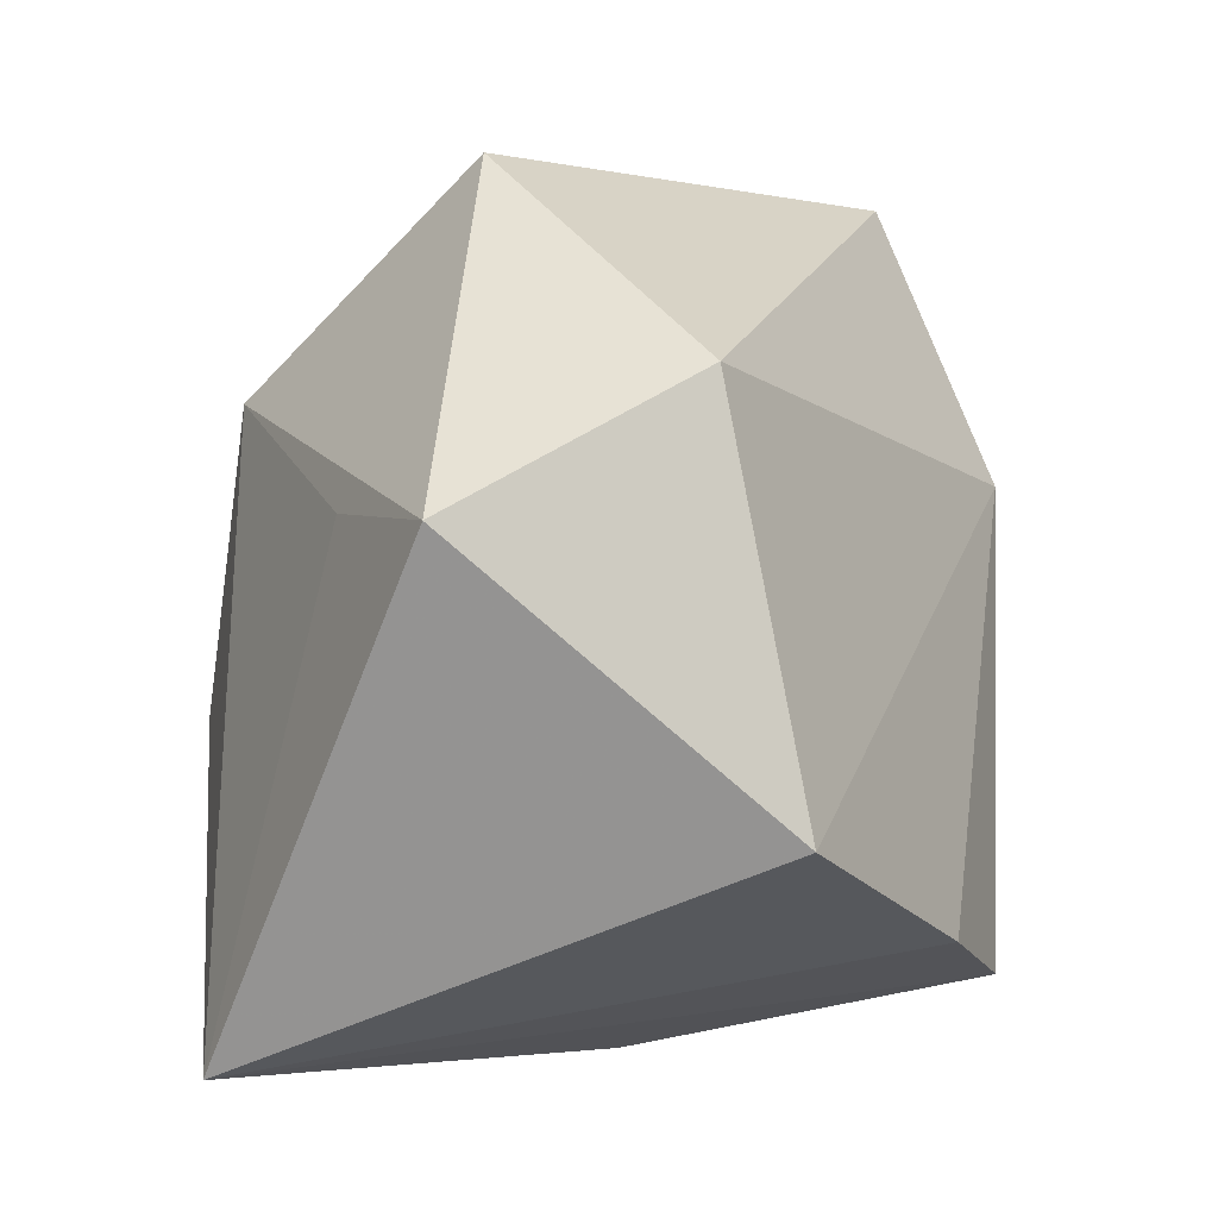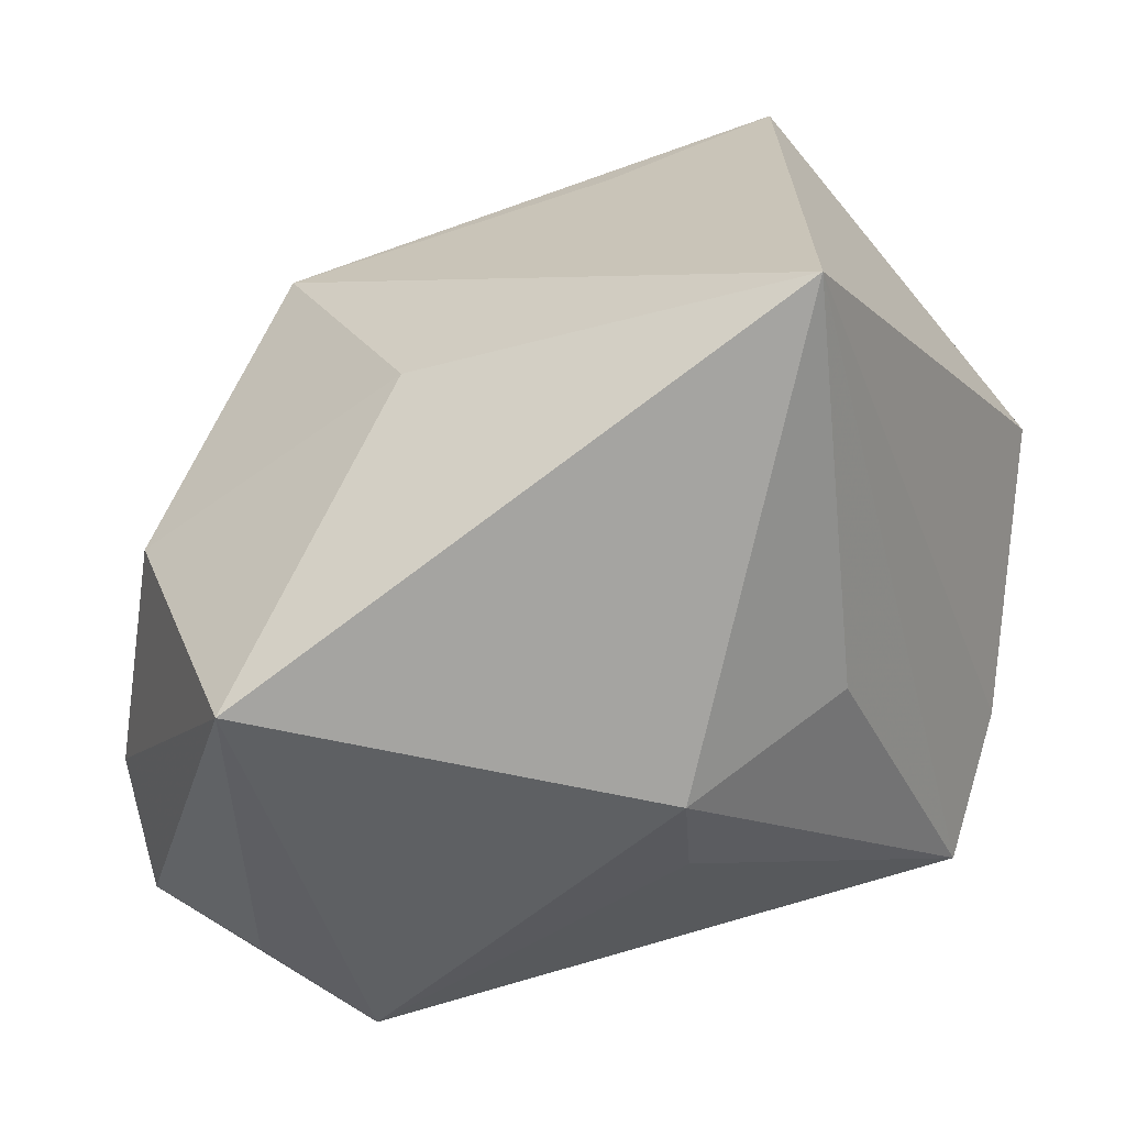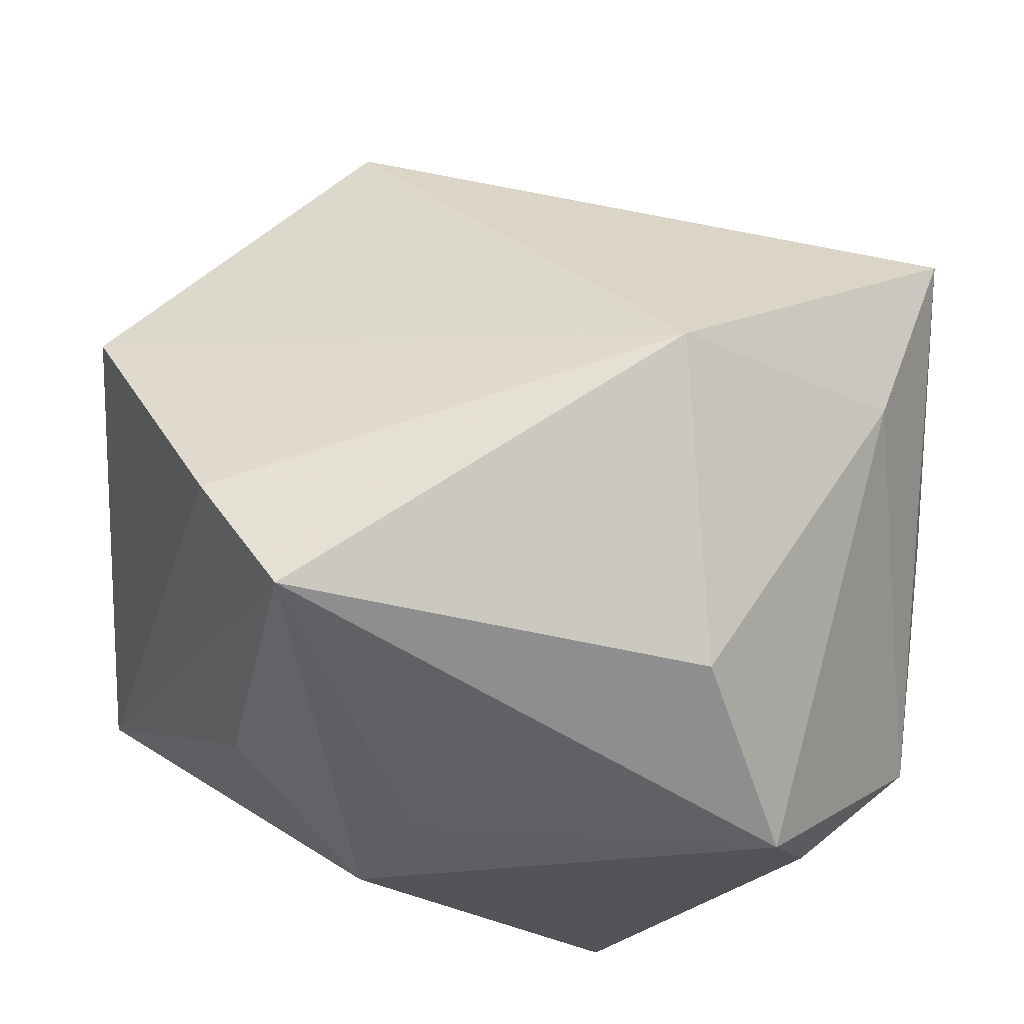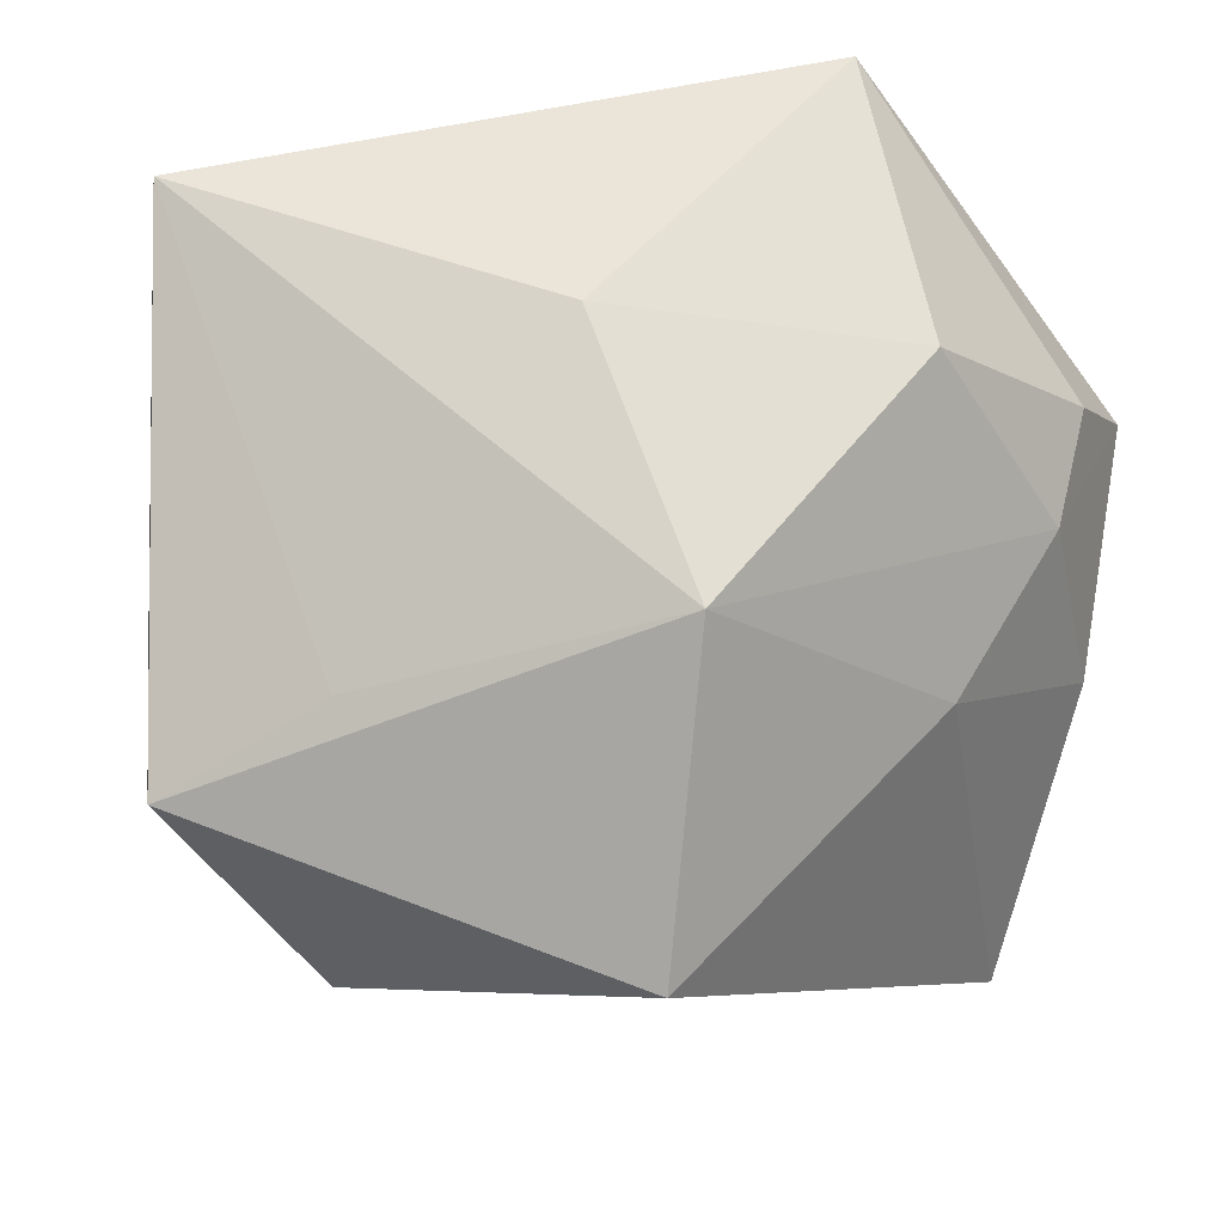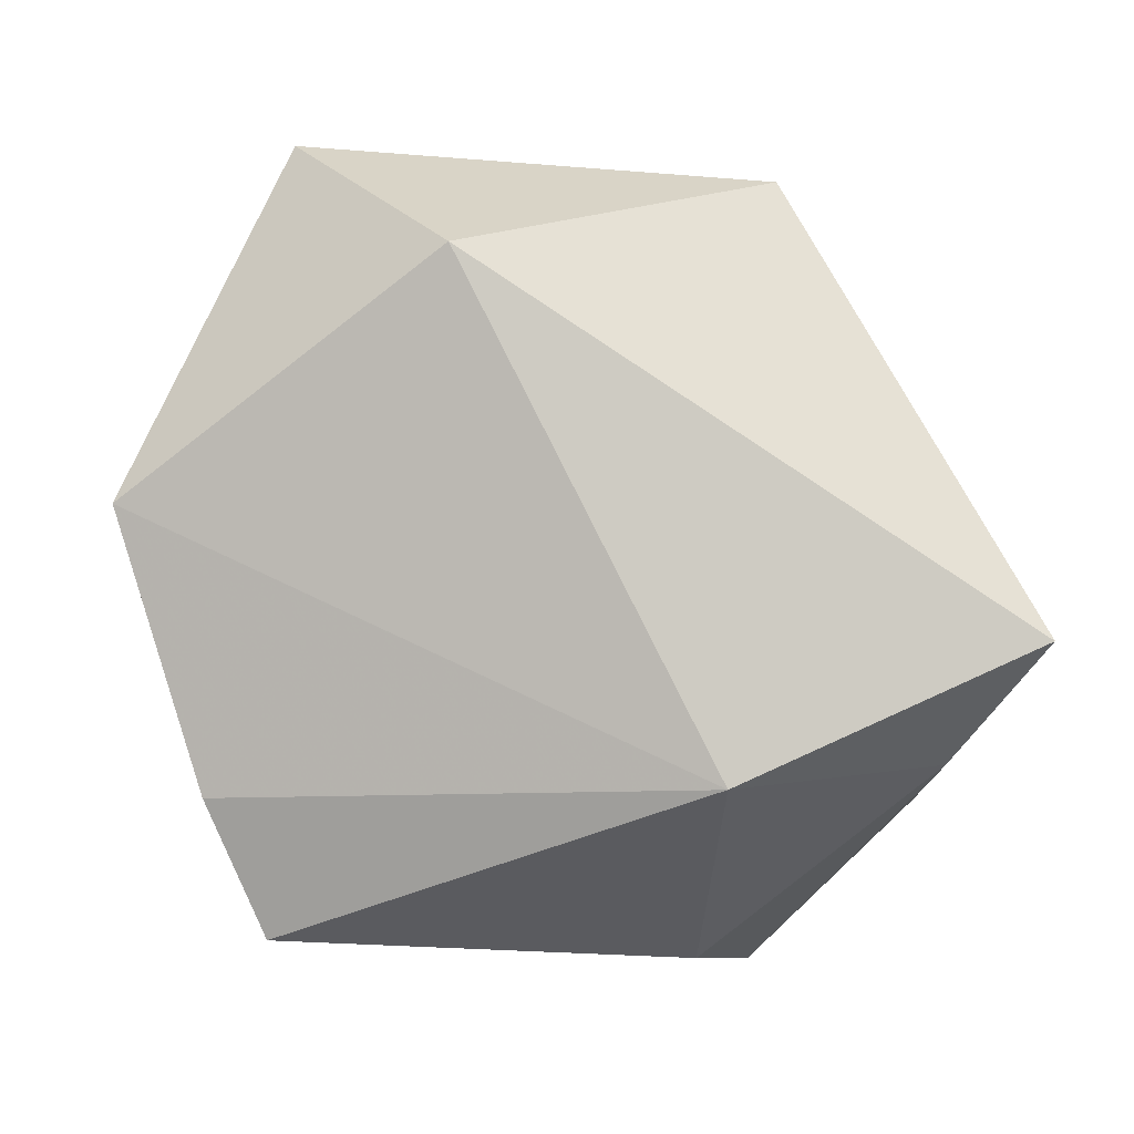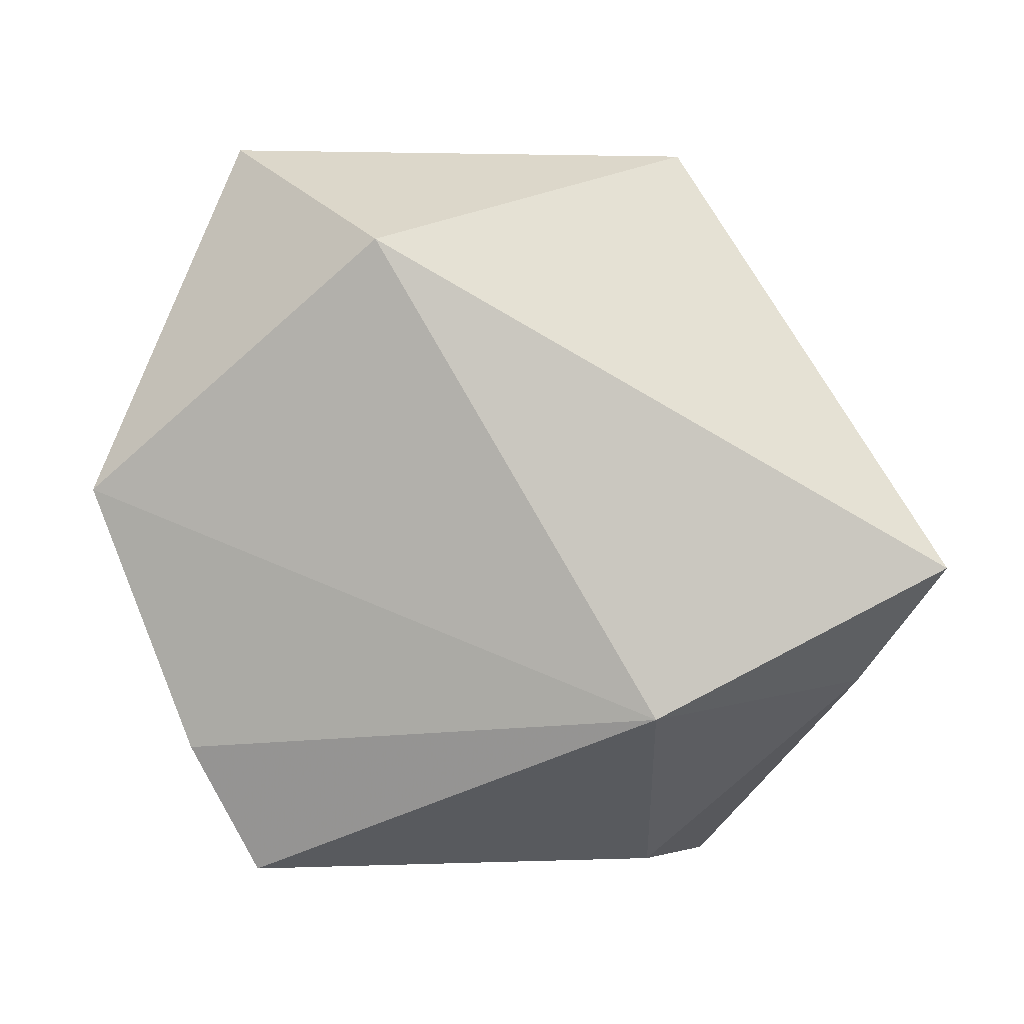
<metadata>
{"format":"obj","ext":"obj","renderer":"f3d","projection":"perspective","resolution":1024,"background":"white","views":[{"elev":38.6,"azim":89.0,"up":"+Y"},{"elev":-42.1,"azim":29.5,"up":"+Y"},{"elev":-23.6,"azim":175.4,"up":"+Y"},{"elev":61.7,"azim":-167.0,"up":"+Z"},{"elev":-56.2,"azim":170.9,"up":"+Z"},{"elev":-53.4,"azim":175.0,"up":"+Z"}]}
</metadata>
<code>
v 0.009093 0.02346 -0.005952
v -0.01845 0.006604 0.005339
v -0.009887 -0.01295 -0.01545
v -0.008081 0.003797 -0.02182
v -0.006592 0.01061 0.01733
v 0.02421 0.007857 -0.009792
v 0.02421 -0.006165 0.01808
v 0.005443 -0.01882 -0.00387
v -0.01436 -0.005469 0.01739
v 0.01345 -0.01085 -0.02048
v 0.01578 -0.0134 -0.00138
v -0.01749 -0.01888 0.0005011
v -0.02184 -0.009789 0.008085
v 0.002247 -0.002883 0.01944
v -0.008083 0.02426 0.004756
v 0.0176 0.0212 0.007032
v -0.02174 -0.002985 0.007404
v -0.02401 -0.01333 0.001669
v -0.01471 -0.02029 -0.006571
v -0.007401 -0.02029 0.01887
v 0.008325 -0.02029 0.002055
v 0.009761 0.01577 0.01142
v -0.02483 -0.0004483 -0.003053
v 0.01769 -0.004283 -0.01761
v -0.02351 0.01149 -0.01641
v -0.02016 0.002514 -0.01574
f 9 5 17
f 11 10 7
f 7 21 11
f 11 21 10
f 7 6 16
f 15 5 16
f 7 10 24
f 24 6 7
f 1 25 15
f 15 16 1
f 1 16 6
f 18 25 26
f 19 3 10
f 18 26 19
f 19 26 3
f 7 5 14
f 14 5 9
f 13 17 18
f 9 17 13
f 15 25 2
f 2 5 15
f 2 17 5
f 20 21 7
f 20 19 21
f 7 14 20
f 20 14 9
f 9 13 20
f 20 13 18
f 22 5 7
f 7 16 22
f 22 16 5
f 6 24 4
f 4 1 6
f 25 1 4
f 4 24 10
f 4 26 25
f 10 3 4
f 3 26 4
f 10 21 8
f 8 19 10
f 21 19 8
f 23 2 25
f 17 2 23
f 23 25 18
f 18 17 23
f 18 19 12
f 12 20 18
f 19 20 12

</code>
